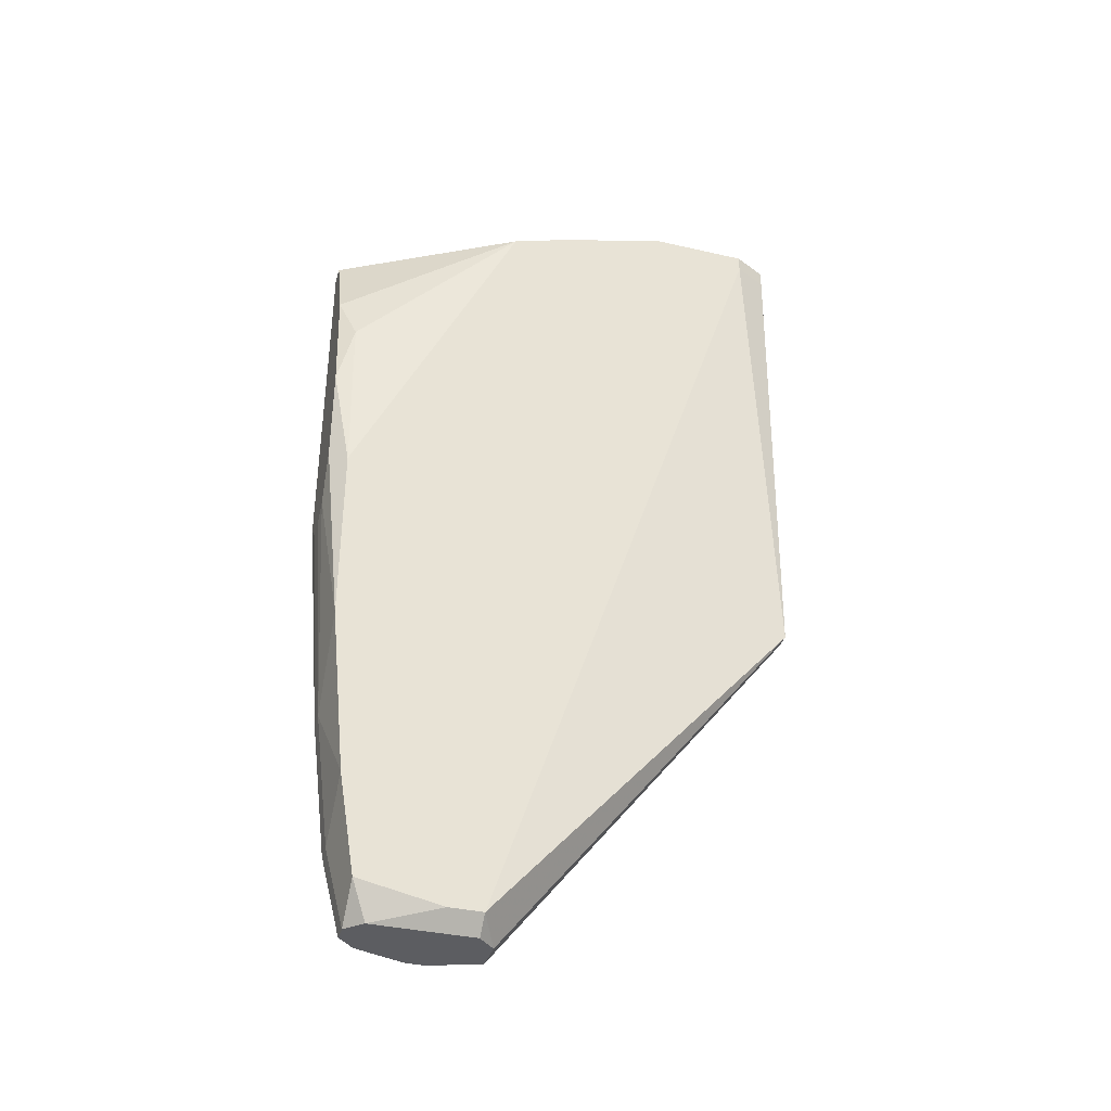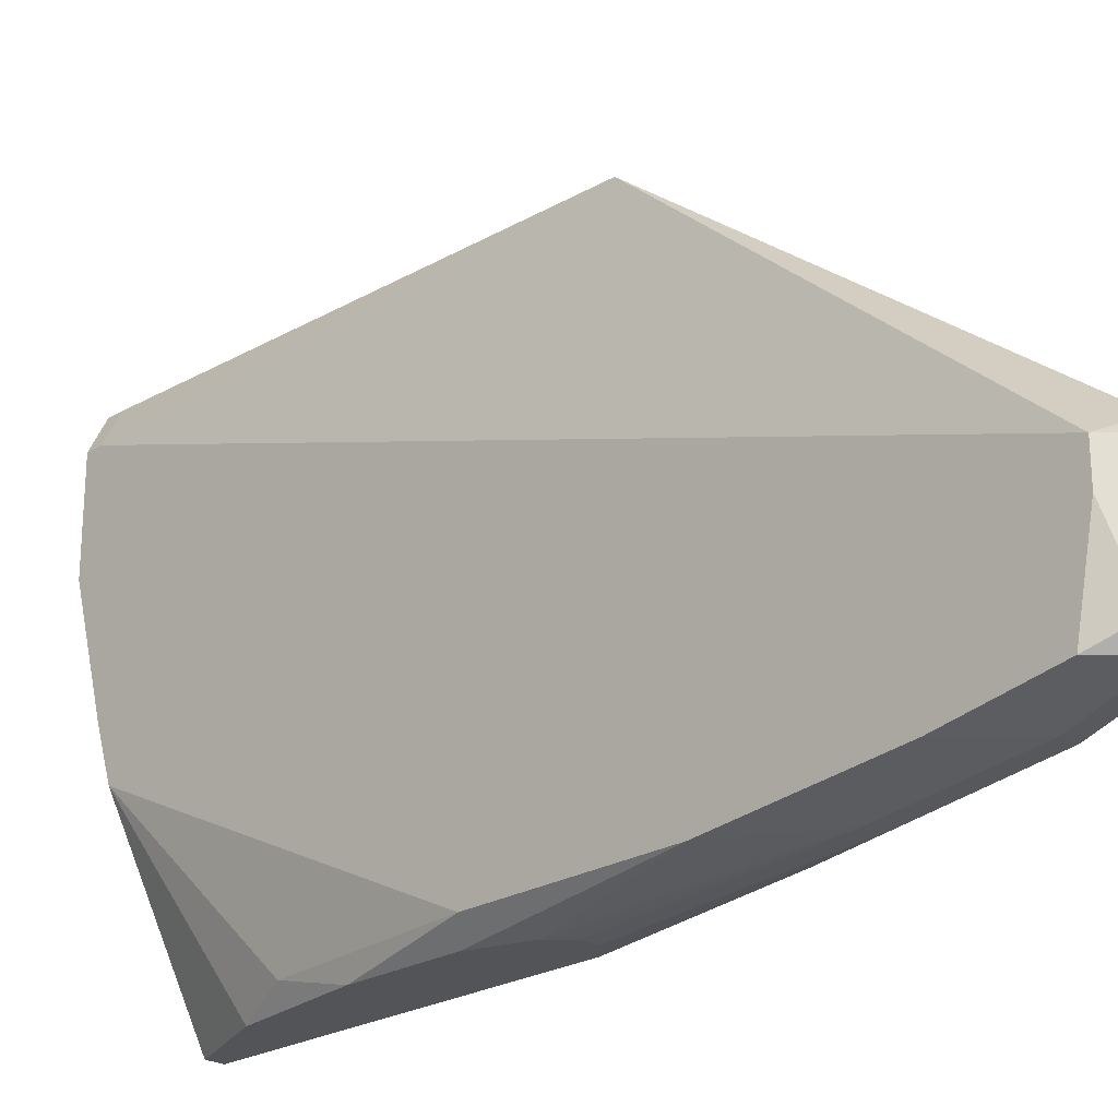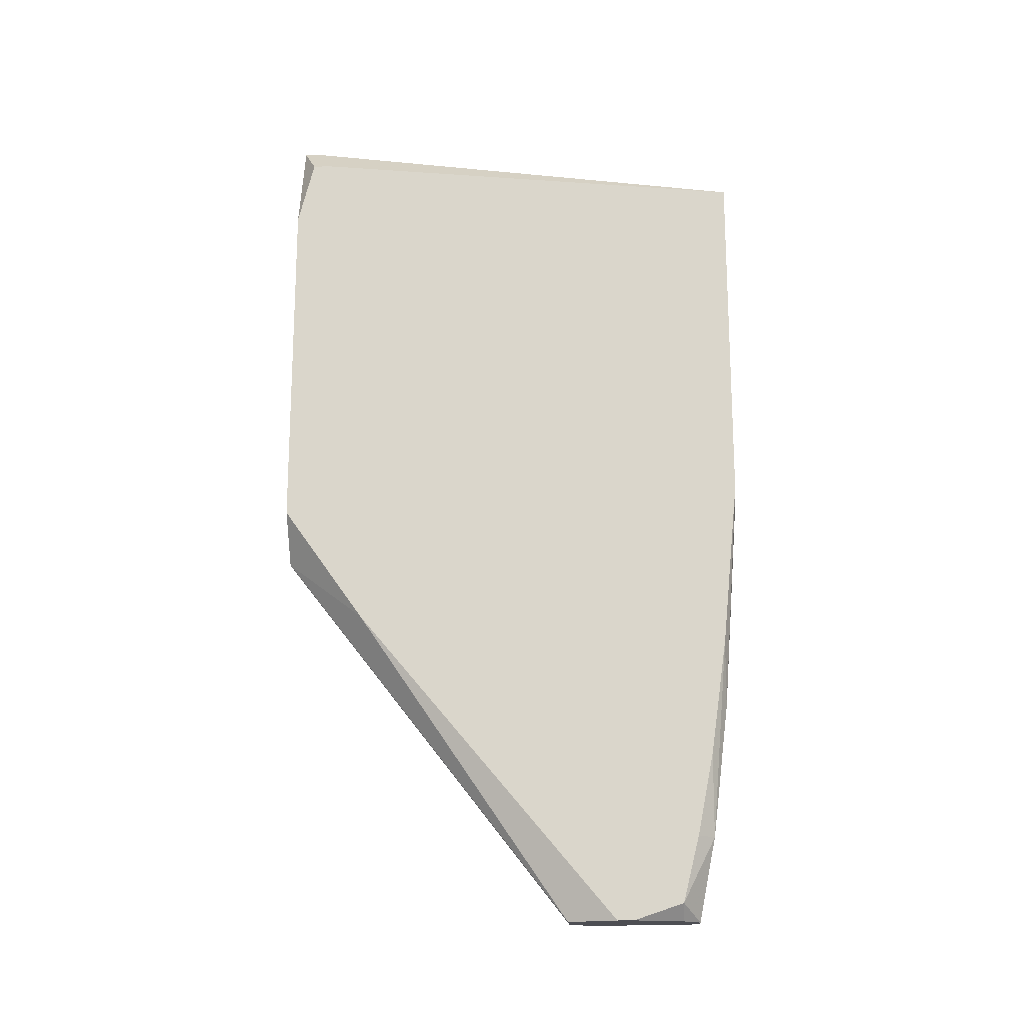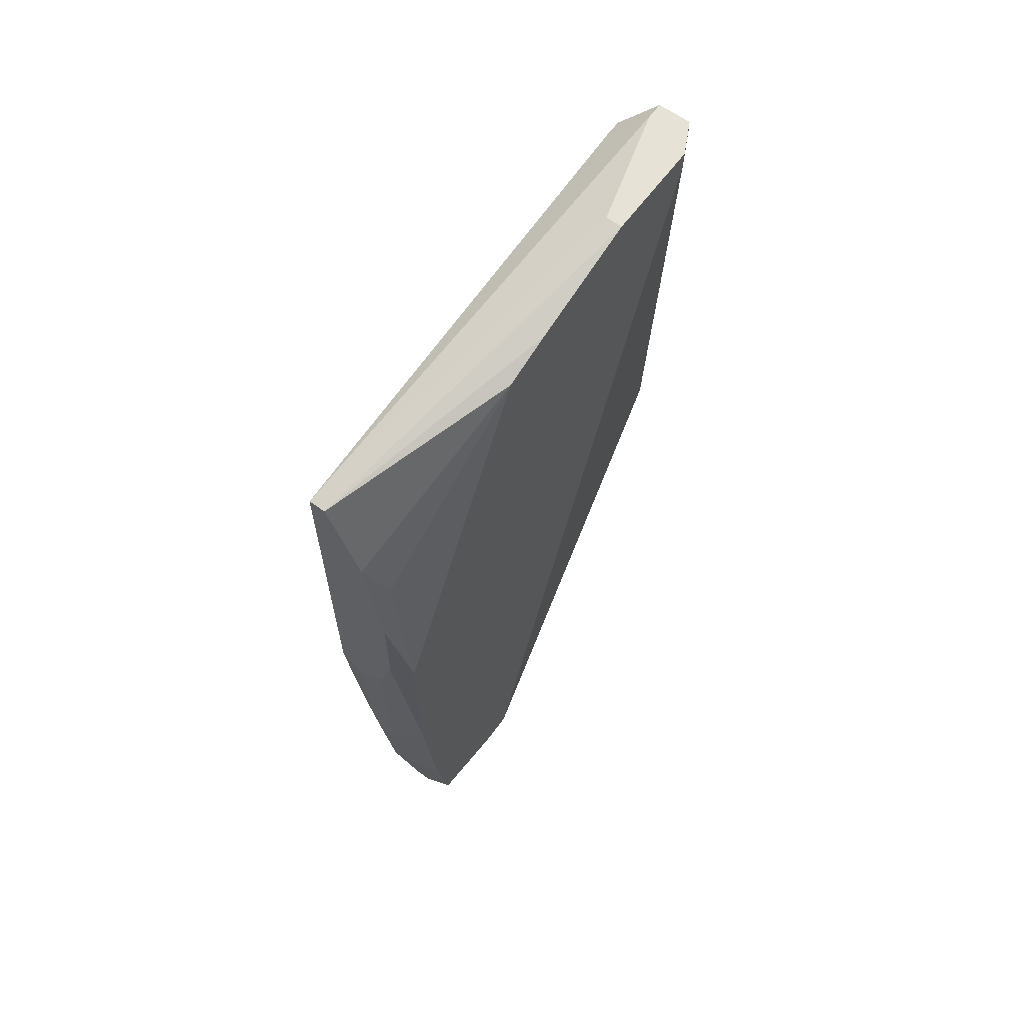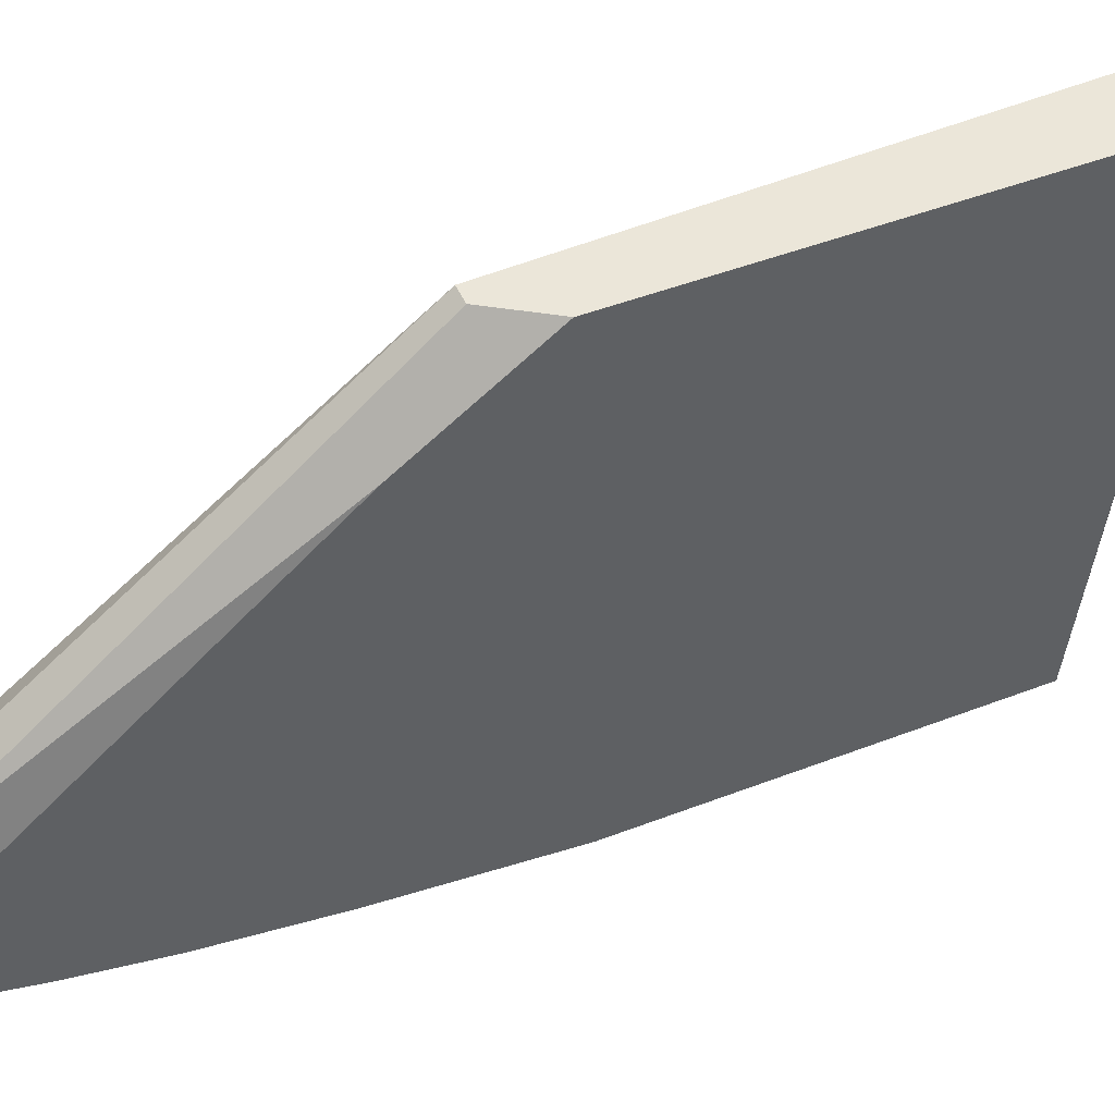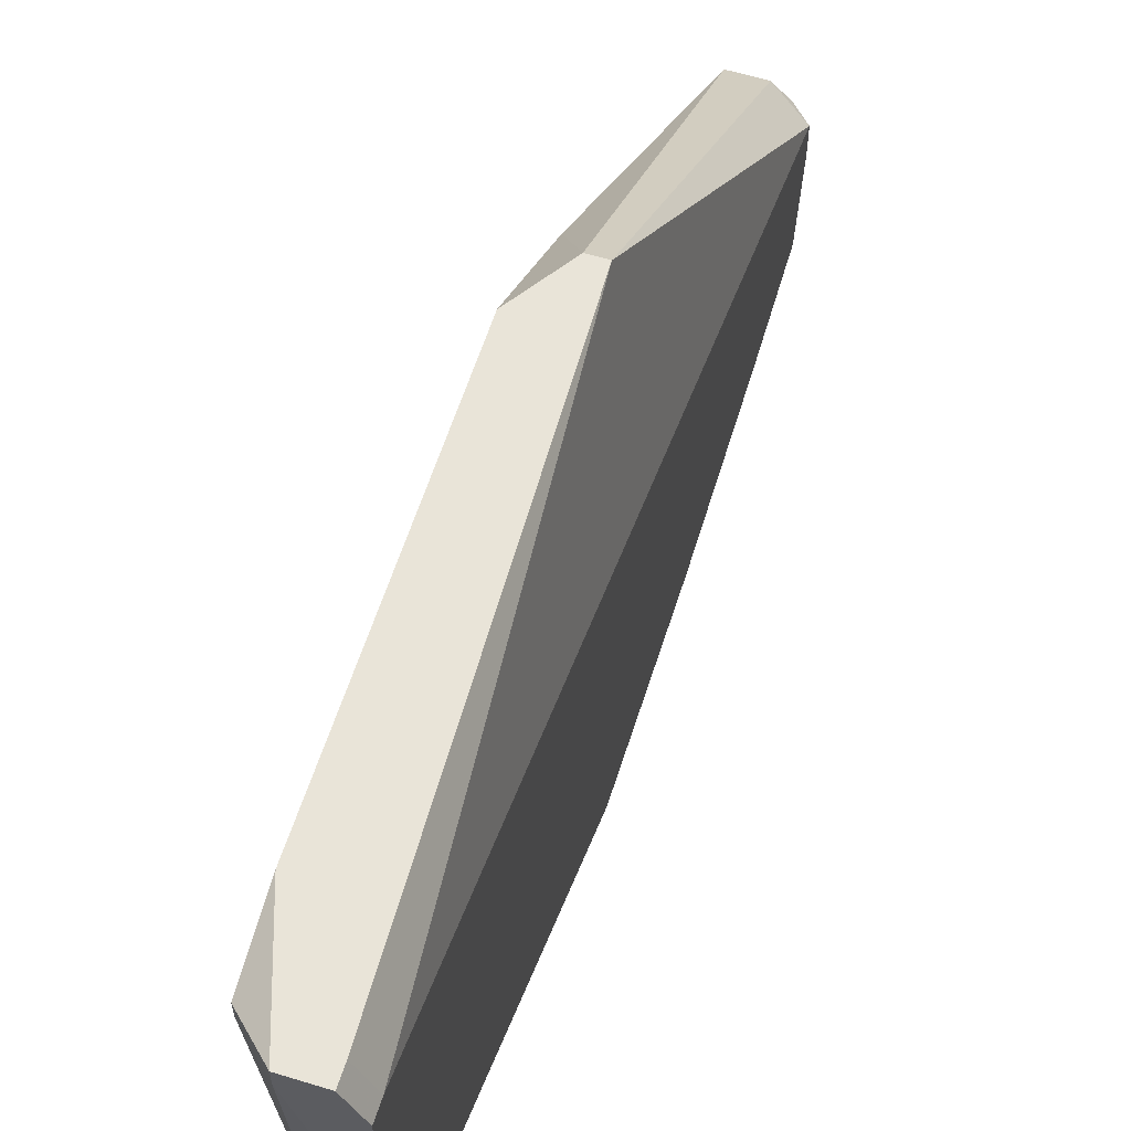
<metadata>
{"format":"obj","ext":"obj","renderer":"f3d","projection":"perspective","resolution":1024,"background":"white","views":[{"elev":-36.6,"azim":73.4,"up":"+Z"},{"elev":-23.6,"azim":135.4,"up":"+Y"},{"elev":-17.3,"azim":-85.9,"up":"+Z"},{"elev":63.3,"azim":36.4,"up":"+Z"},{"elev":47.7,"azim":-113.5,"up":"+Y"},{"elev":59.8,"azim":17.5,"up":"+Y"}]}
</metadata>
<code>
v -0.01347 -0.05196 0.05419
v -0.004568 -0.003896 0.1005
v -0.004568 -0.003896 0.0987
v -0.004568 -0.01458 0.1005
v -0.006348 -0.01458 0.1005
v -0.004568 -0.02704 0.09692
v -0.004568 -0.03238 0.09514
v -0.004568 -0.03416 0.007911
v -0.004568 -0.03772 0.007911
v -0.004568 -0.04662 0.009691
v -0.004568 -0.0484 0.02037
v -0.004568 -0.05018 0.05775
v -0.004568 -0.05018 0.03817
v -0.006348 -0.000336 0.1005
v -0.006348 -0.000336 0.0987
v -0.006348 -0.03416 0.006131
v -0.006348 -0.04484 0.006131
v -0.006348 -0.05018 0.07734
v -0.006348 -0.05196 0.07022
v -0.006348 -0.05196 0.05953
v -0.009908 -0.000336 0.1005
v -0.009908 -0.002116 0.1005
v -0.009908 -0.000336 0.04707
v -0.008128 -0.000336 0.04707
v -0.008128 -0.03238 0.006131
v -0.008128 -0.04662 0.006131
v -0.009908 -0.04662 0.006131
v -0.008128 -0.05196 0.08268
v -0.008128 -0.05196 0.05419
v -0.01169 -0.03238 0.006131
v -0.01169 -0.04484 0.006131
v -0.009908 -0.0484 0.01503
v -0.01169 -0.0484 0.01503
v -0.009908 -0.05018 0.02927
v -0.01169 -0.05018 0.02927
v -0.009908 -0.05196 0.05241
v -0.01347 -0.05196 0.09158
v -0.01169 -0.05196 0.09158
v -0.01169 -0.05196 0.05241
v -0.01347 -0.000336 0.0898
v -0.01347 -0.05018 0.03639
v -0.01347 -0.000336 0.05241
v -0.01347 -0.002116 0.09692
v -0.01347 -0.003896 0.09692
v -0.01347 -0.009237 0.03995
v -0.01347 -0.03772 0.006131
v -0.01347 -0.0395 0.006131
v -0.01347 -0.04484 0.007911
v -0.01347 -0.04662 0.01503
v -0.01347 -0.0484 0.02393
f 44 37 22
f 21 40 43
f 21 43 44
f 21 44 22
f 38 28 7
f 18 12 7
f 18 7 28
f 33 48 27
f 3 8 24
f 3 24 15
f 23 42 40
f 23 40 21
f 23 21 14
f 23 14 15
f 23 15 24
f 19 12 18
f 19 18 28
f 31 27 48
f 5 22 37
f 5 37 38
f 5 38 4
f 6 4 38
f 6 38 7
f 2 3 15
f 2 15 14
f 2 14 21
f 2 21 22
f 2 22 5
f 2 5 4
f 41 50 33
f 49 48 33
f 49 33 50
f 35 39 1
f 35 1 41
f 35 41 33
f 26 17 10
f 26 10 11
f 9 17 16
f 9 16 8
f 9 10 17
f 13 11 10
f 13 10 9
f 13 9 8
f 13 8 3
f 13 3 2
f 13 2 4
f 13 4 6
f 13 6 7
f 13 7 12
f 13 12 19
f 13 19 20
f 13 20 29
f 13 29 34
f 13 34 11
f 36 29 20
f 36 20 19
f 36 19 28
f 36 28 38
f 36 38 37
f 36 37 1
f 36 1 39
f 36 39 35
f 36 35 34
f 36 34 29
f 32 26 11
f 32 11 34
f 32 34 35
f 32 35 33
f 32 33 27
f 32 27 26
f 47 31 48
f 45 42 23
f 46 47 48
f 46 48 49
f 46 49 50
f 46 50 41
f 46 41 1
f 46 1 37
f 46 37 44
f 46 44 43
f 46 43 40
f 46 40 42
f 46 42 45
f 30 46 45
f 30 45 23
f 25 30 23
f 25 23 24
f 25 24 8
f 25 8 16
f 25 16 17
f 25 17 26
f 25 26 27
f 25 27 31
f 25 31 47
f 25 47 46
f 25 46 30

</code>
